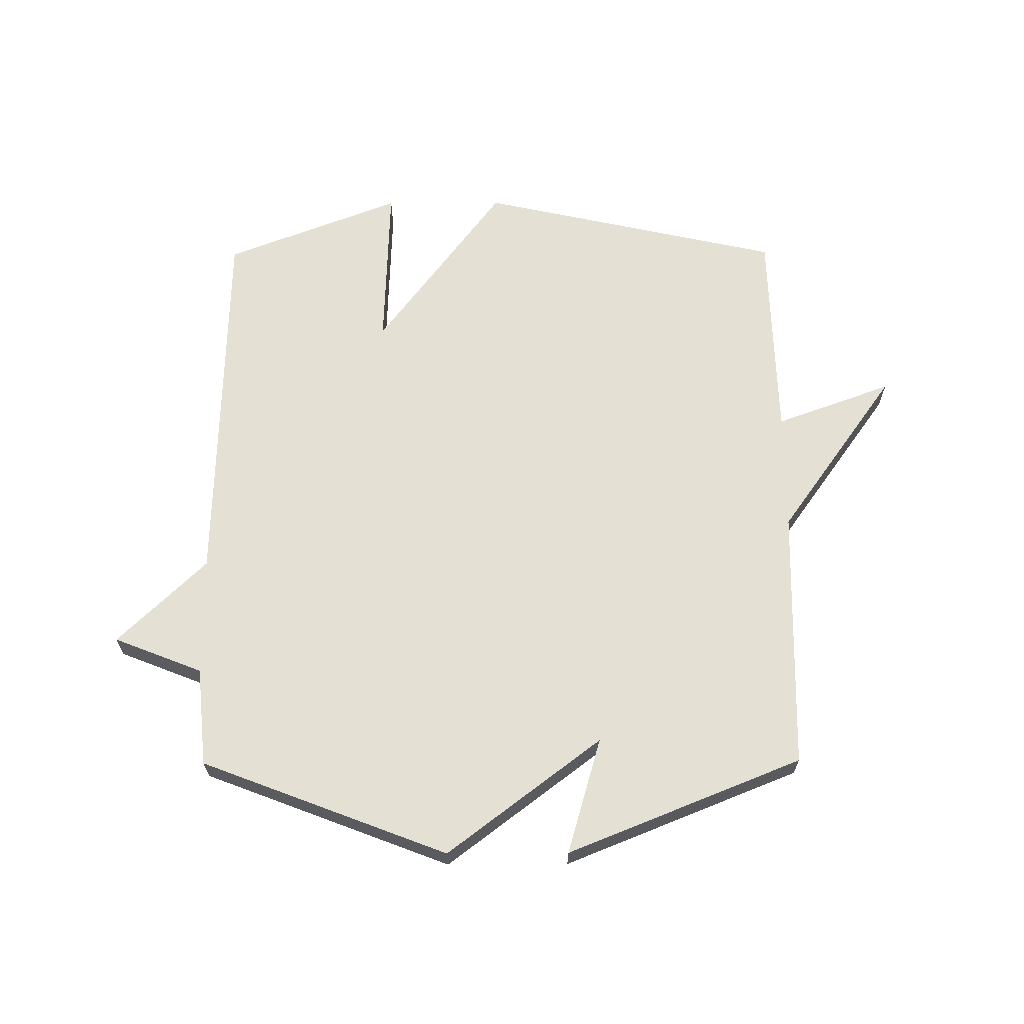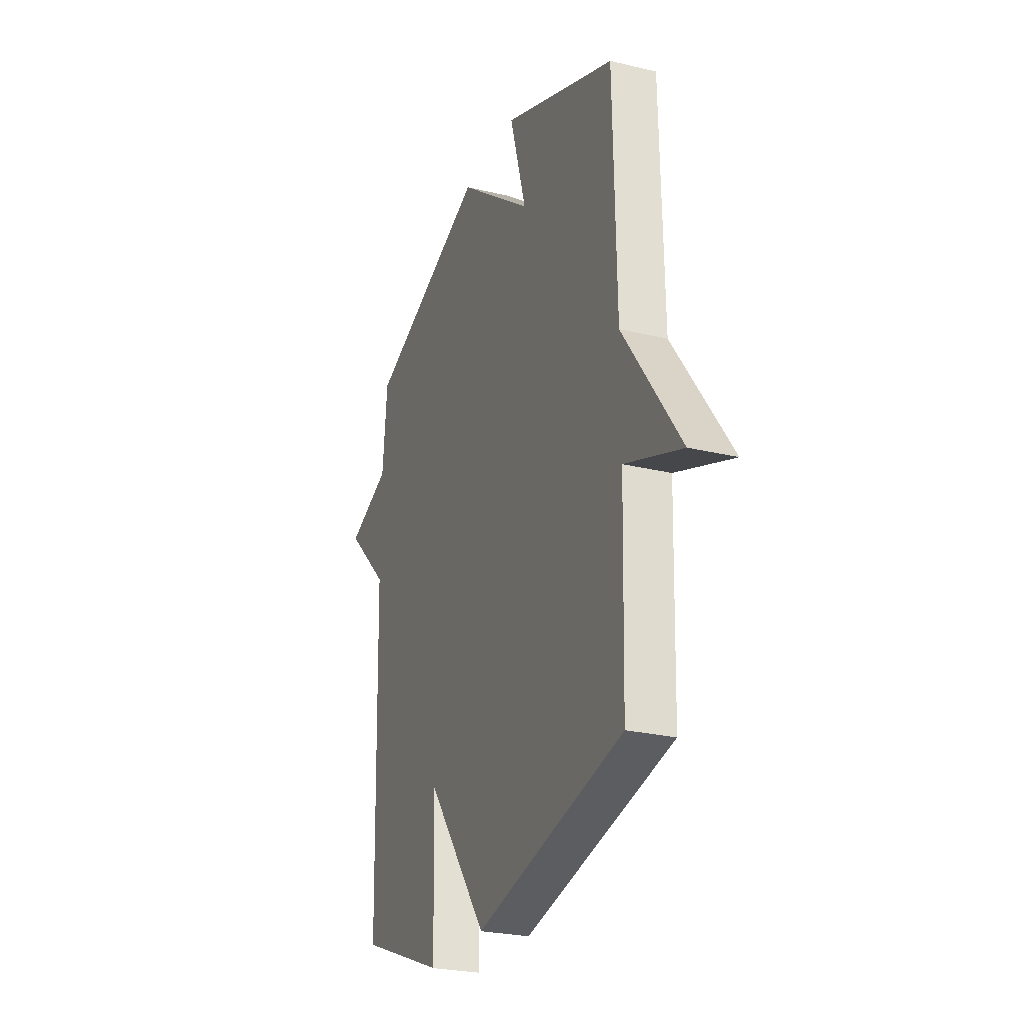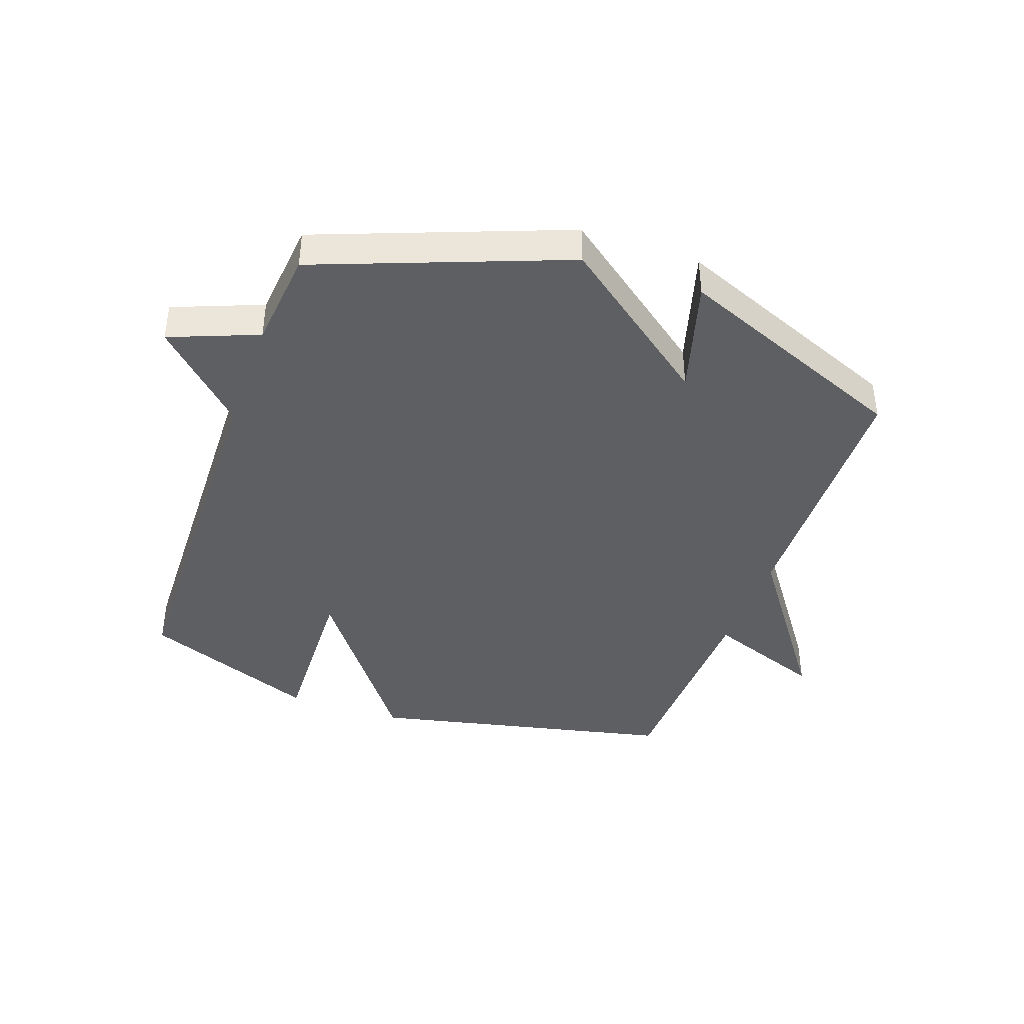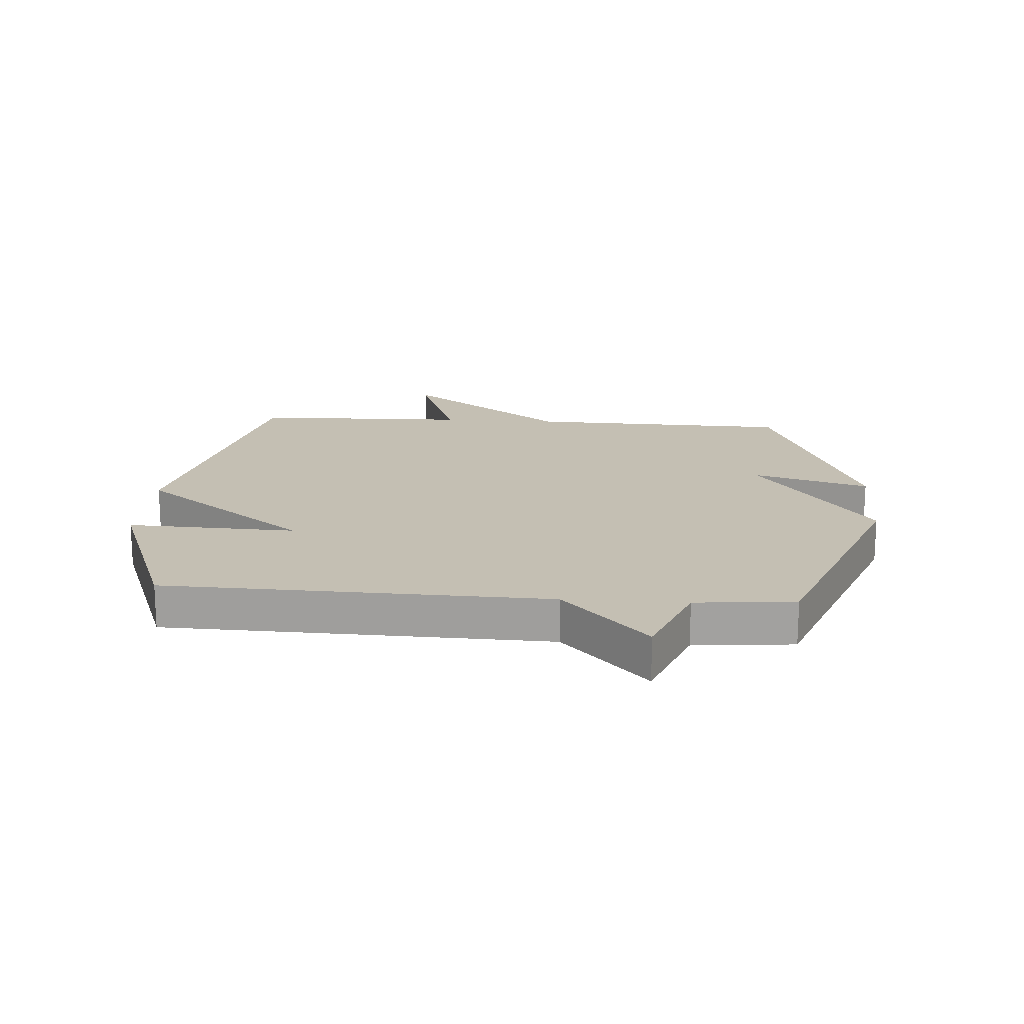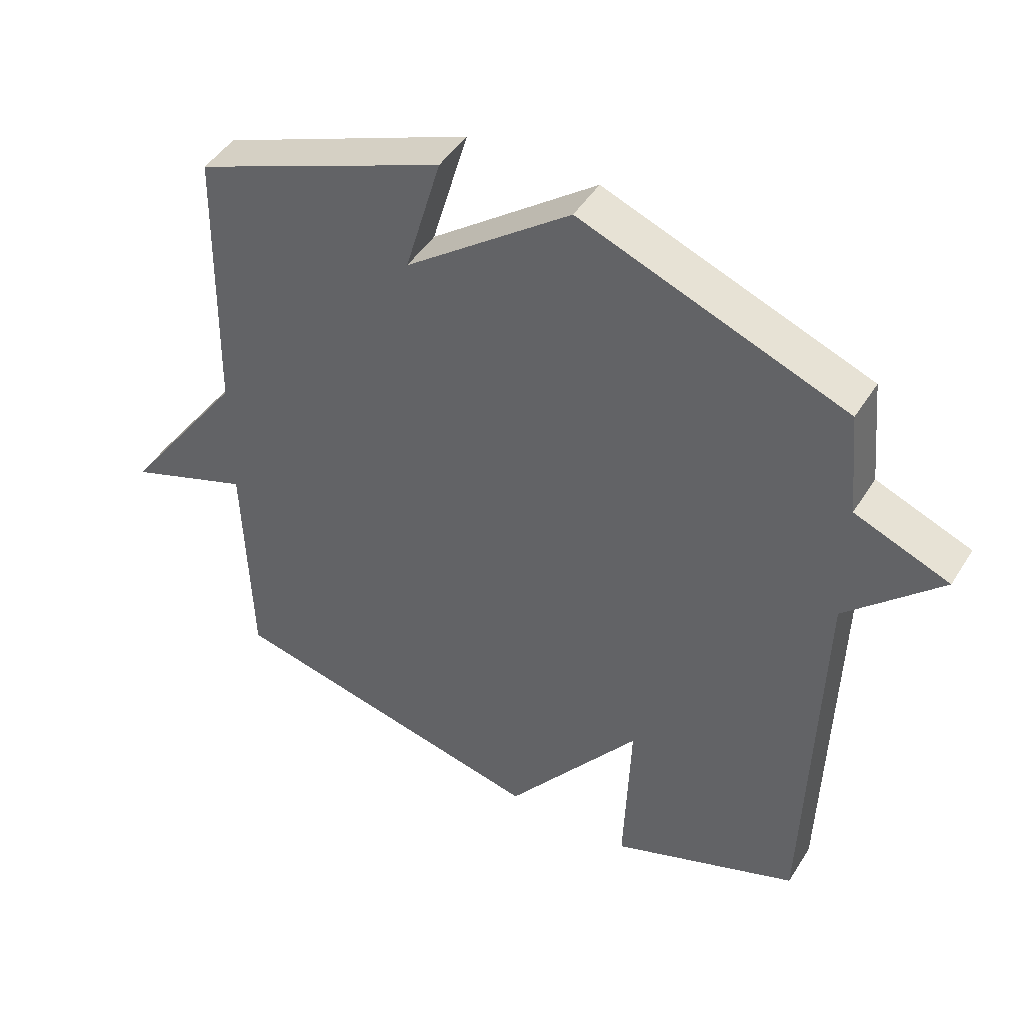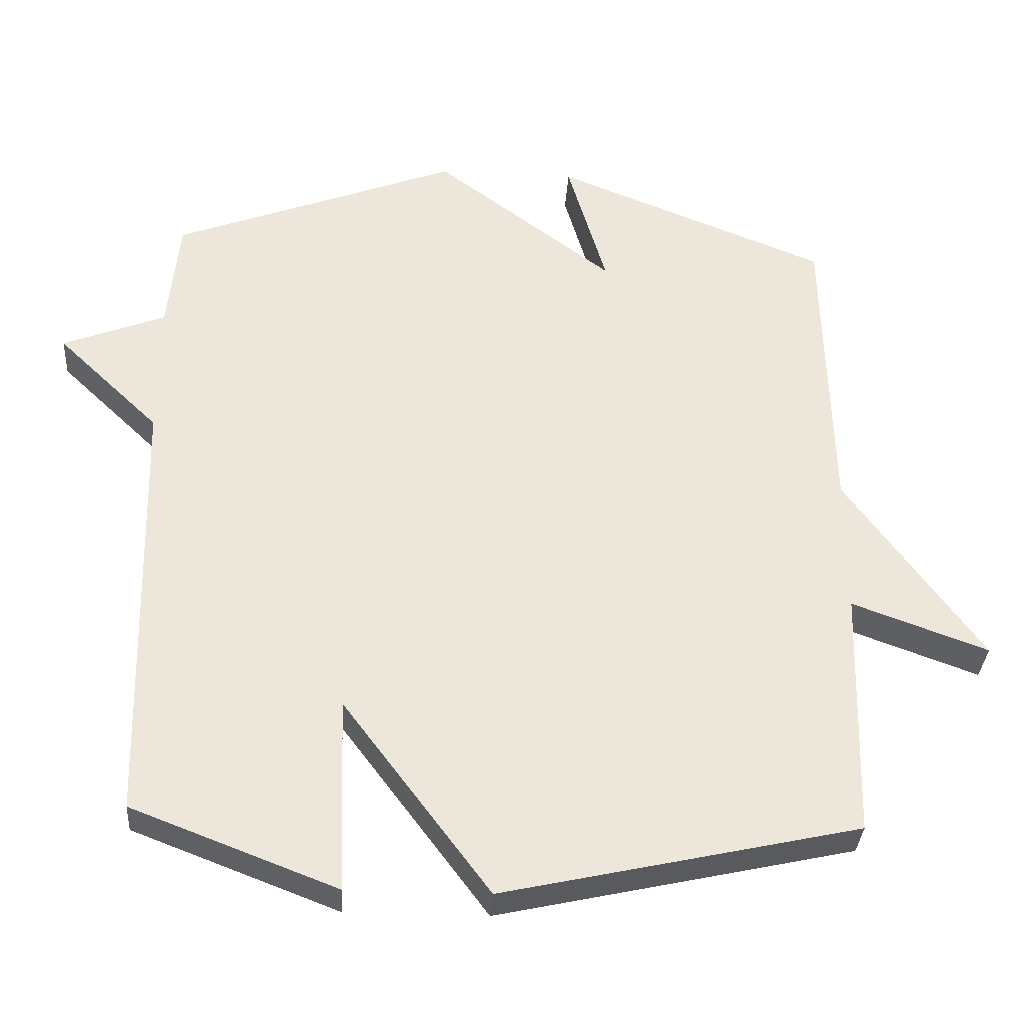
<metadata>
{"format":"obj","ext":"obj","renderer":"f3d","projection":"perspective","resolution":1024,"background":"white","views":[{"elev":65.2,"azim":-0.3,"up":"+Y"},{"elev":-26.1,"azim":69.2,"up":"+Z"},{"elev":-40.9,"azim":-19.6,"up":"+Y"},{"elev":17.9,"azim":-85.8,"up":"+Y"},{"elev":46.1,"azim":-149.6,"up":"+Z"},{"elev":-33.9,"azim":-3.7,"up":"+Z"}]}
</metadata>
<code>
v -0.5 0.07 0.5
v -0.09 0.07 0.657
v 0.166 0.07 0.463
v 0.11 0.07 0.657
v 0.5 0.07 0.5
v 0.51 0.07 0.06
v 0.704 0.07 -0.211
v 0.51 0.07 -0.14
v 0.5 0.07 -0.5
v -0.007 0.07 -0.613
v -0.217 0.07 -0.332
v -0.207 0.07 -0.613
v -0.5 0.07 -0.5
v -0.516 0.07 0.135
v -0.663 0.07 0.277
v -0.516 0.07 0.335
v -0.5 0 0.5
v -0.09 0 0.657
v 0.166 0 0.463
v 0.11 0 0.657
v 0.5 0 0.5
v 0.51 0 0.06
v 0.704 0 -0.211
v 0.51 0 -0.14
v 0.5 0 -0.5
v -0.007 0 -0.613
v -0.217 0 -0.332
v -0.207 0 -0.613
v -0.5 0 -0.5
v -0.516 0 0.135
v -0.663 0 0.277
v -0.516 0 0.335
f 14 15 16
f 14 16 1
f 13 14 1
f 12 13 1
f 11 12 1
f 1 2 3
f 11 1 3
f 10 11 3
f 9 10 3
f 8 9 3
f 6 7 8 3
f 3 4 5 6
f 32 31 30
f 17 32 30
f 17 30 29
f 17 29 28
f 17 28 27
f 19 18 17
f 19 17 27
f 19 27 26
f 19 26 25
f 19 25 24
f 19 24 23 22
f 22 21 20 19
f 1 17 18 2
f 2 18 19 3
f 3 19 20 4
f 4 20 21 5
f 5 21 22 6
f 6 22 23 7
f 7 23 24 8
f 8 24 25 9
f 9 25 26 10
f 10 26 27 11
f 11 27 28 12
f 12 28 29 13
f 13 29 30 14
f 14 30 31 15
f 15 31 32 16
f 16 32 17 1

</code>
